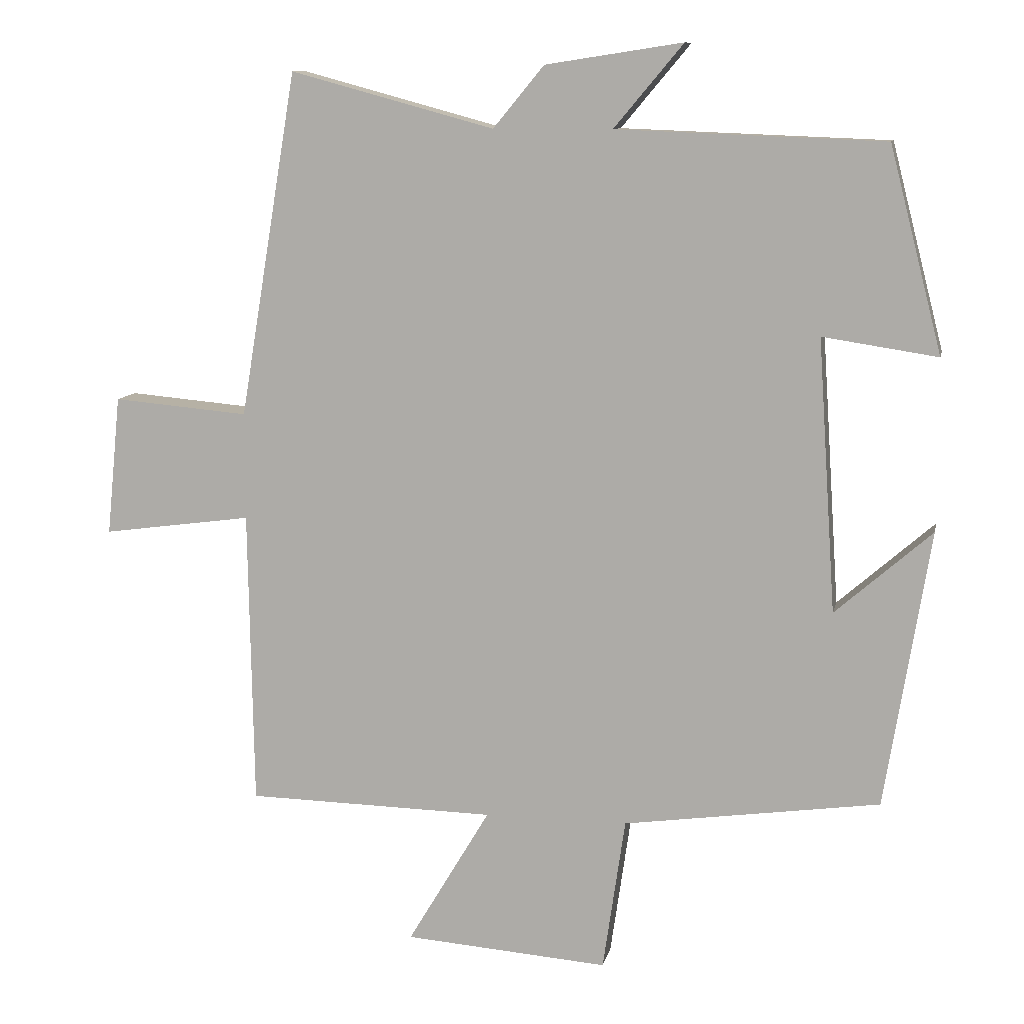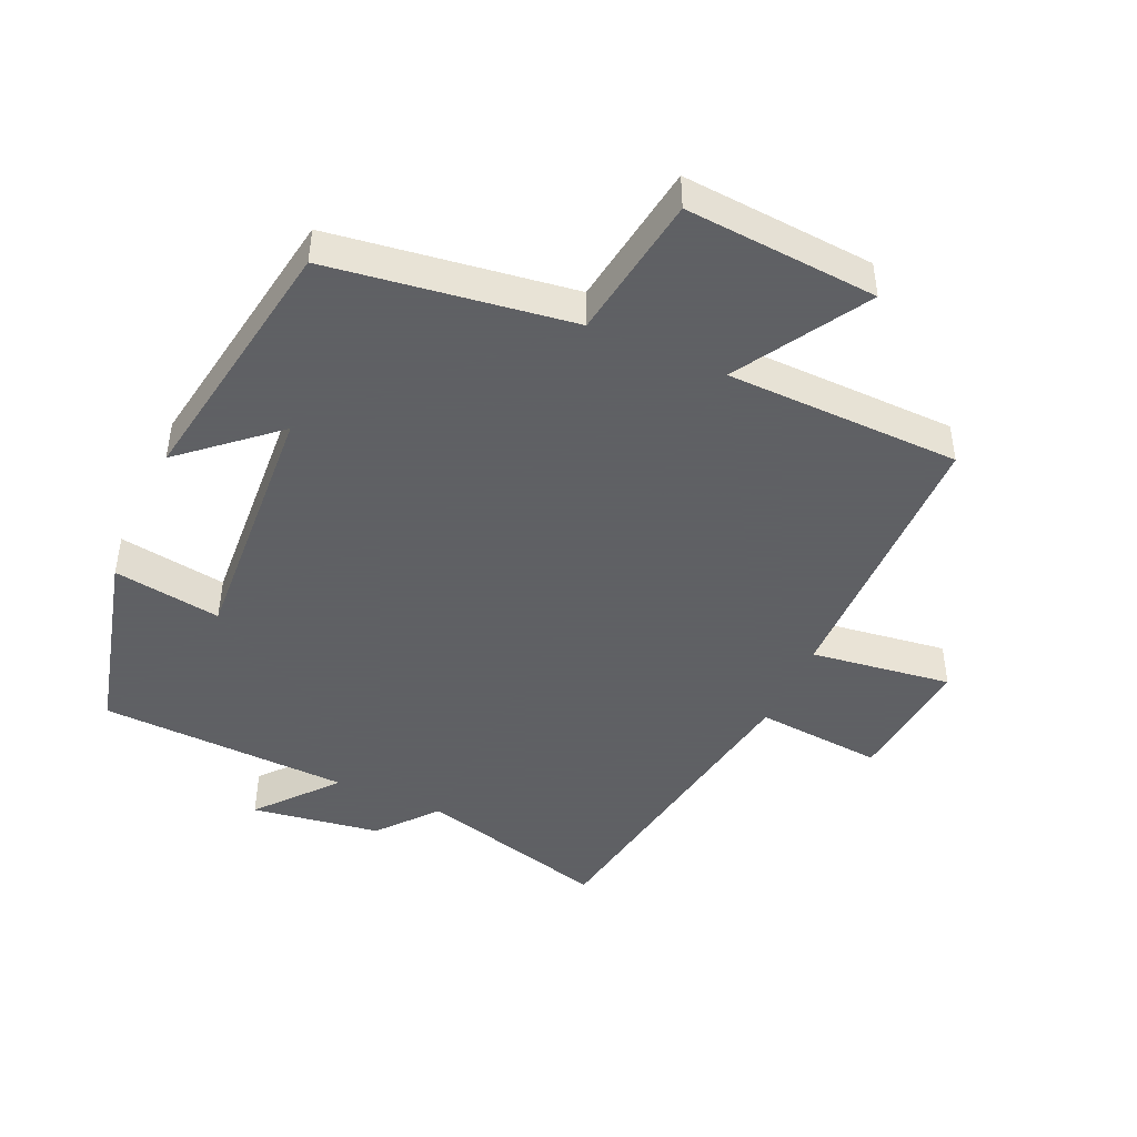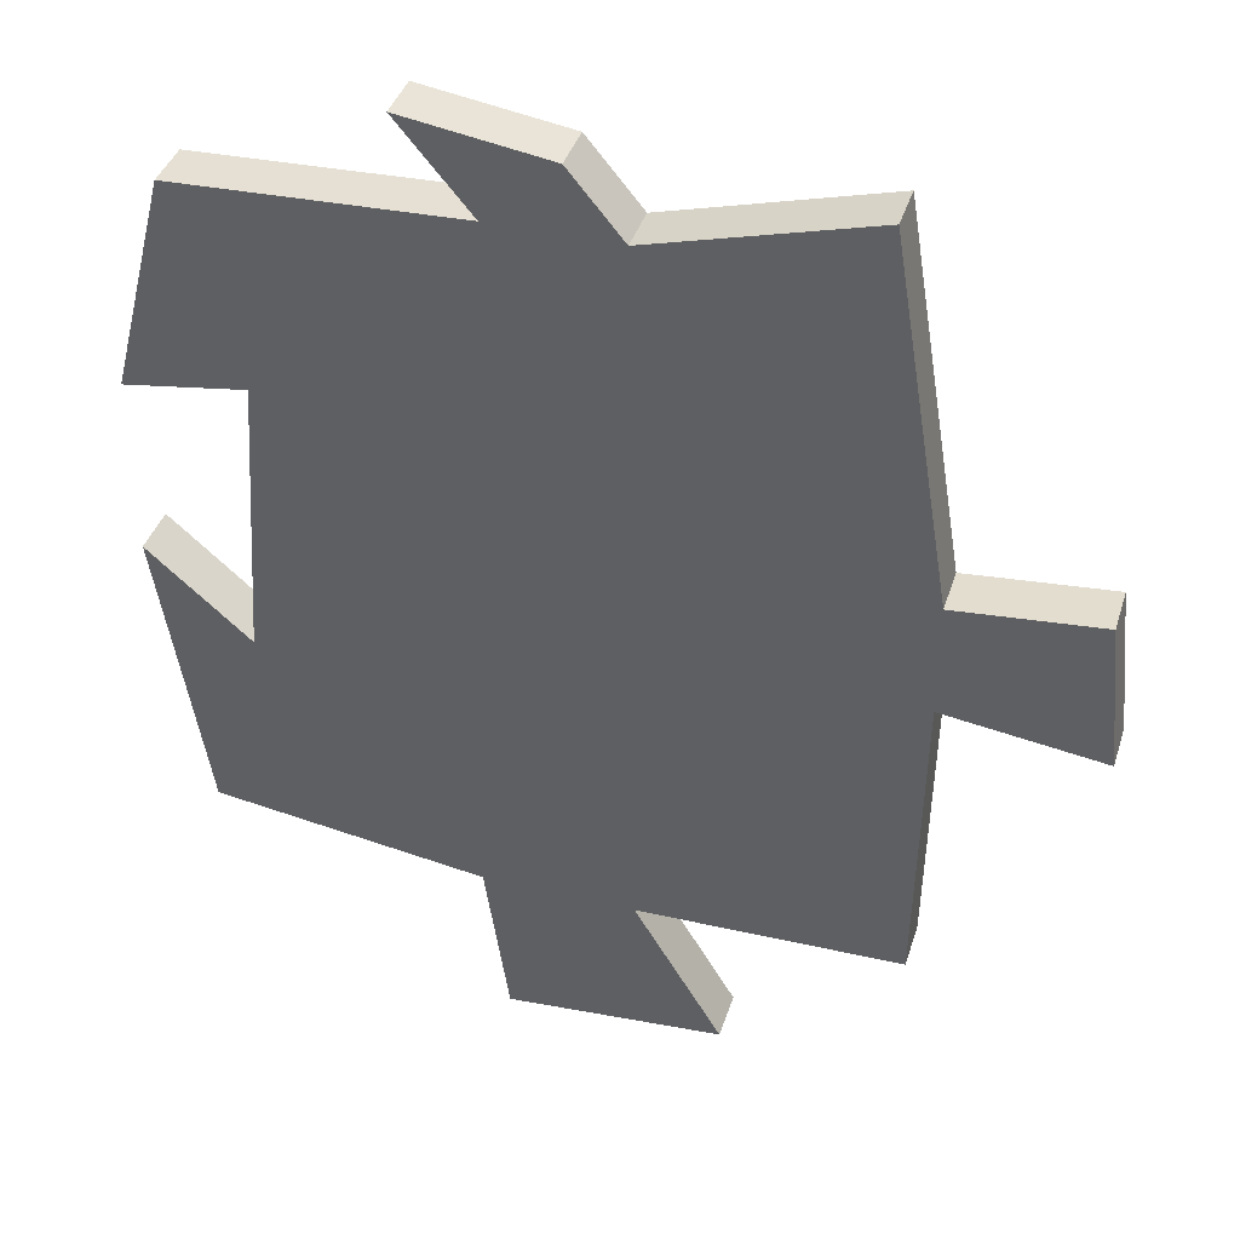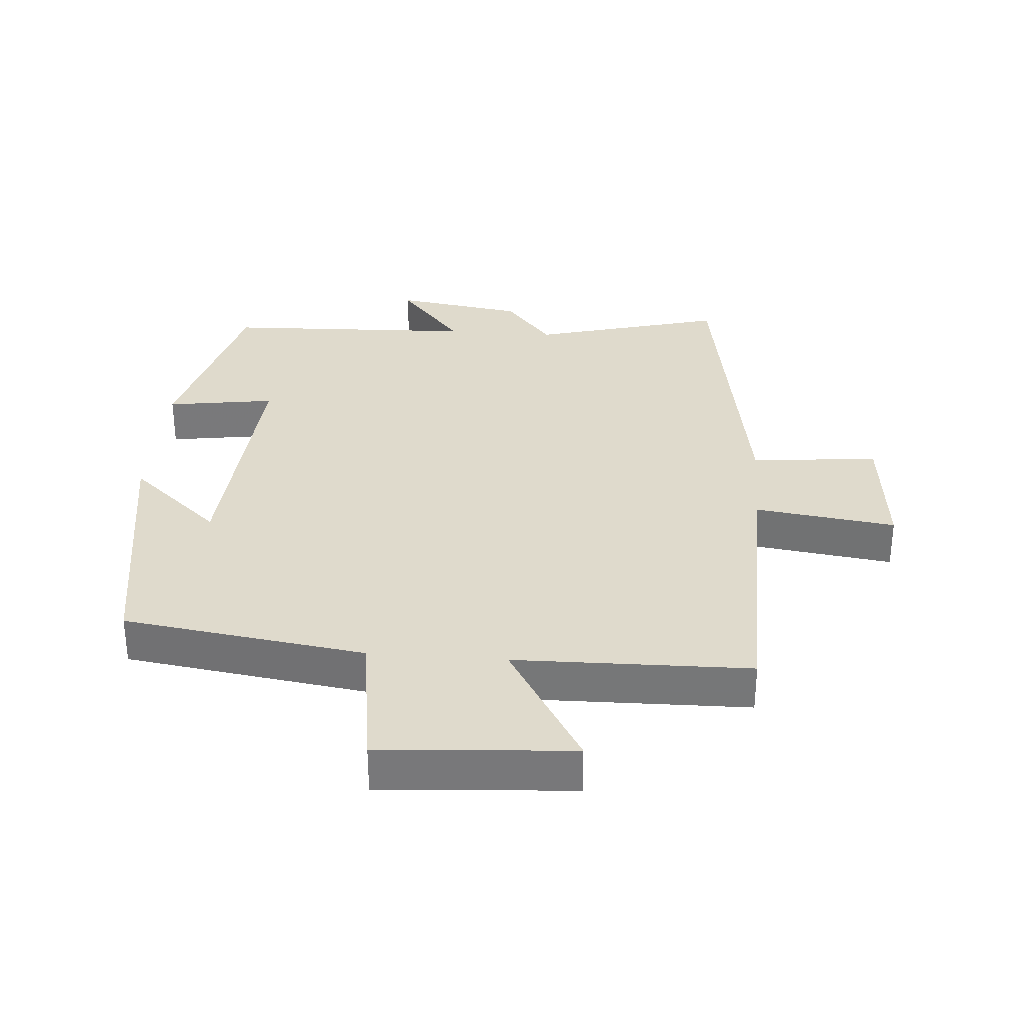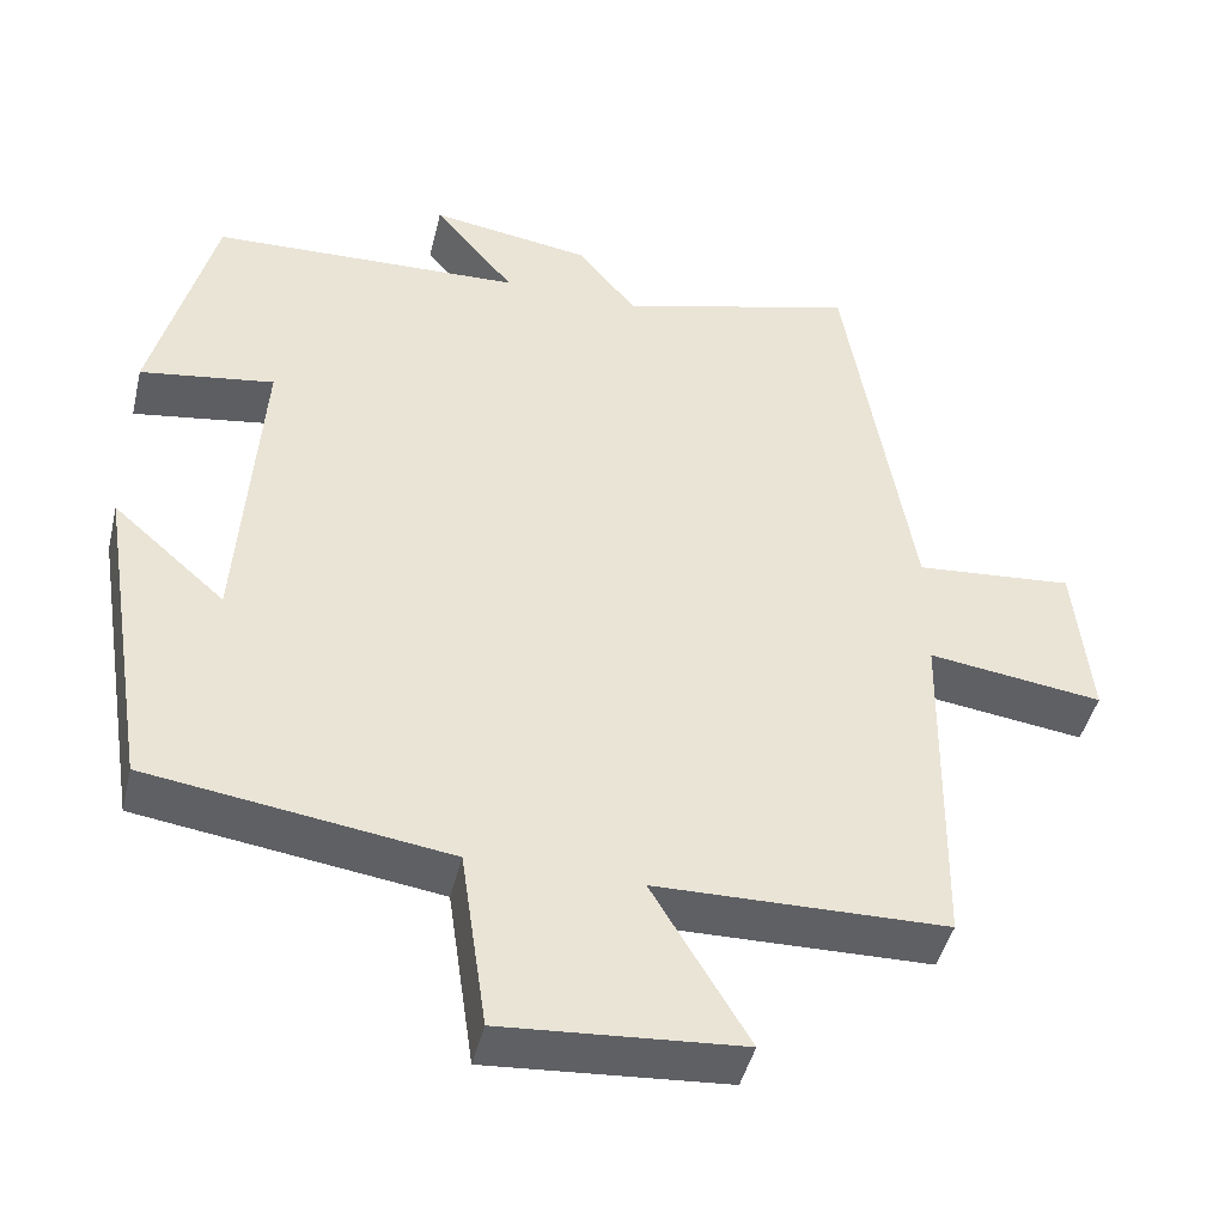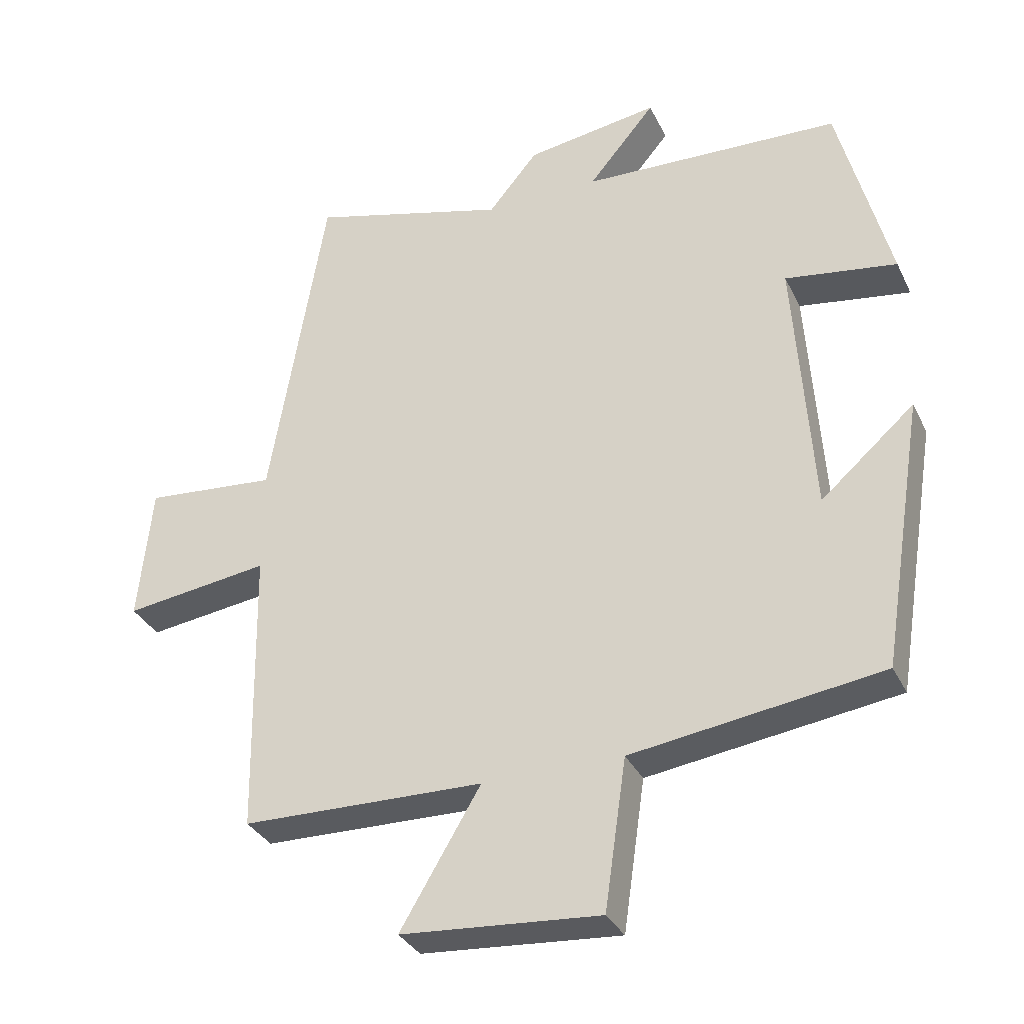
<metadata>
{"format":"obj","ext":"obj","renderer":"f3d","projection":"perspective","resolution":1024,"background":"white","views":[{"elev":10.3,"azim":11.7,"up":"+Z"},{"elev":-45.3,"azim":155.8,"up":"+Y"},{"elev":39.5,"azim":-163.1,"up":"+Z"},{"elev":32.5,"azim":-175.5,"up":"+Y"},{"elev":-44.8,"azim":166.6,"up":"+Z"},{"elev":-33.1,"azim":22.9,"up":"+Z"}]}
</metadata>
<code>
v -0.418 0.07 0.579
v -0.127 0.07 0.5
v -0.054 0.07 0.588
v 0.142 0.07 0.618
v 0.043 0.07 0.5
v 0.425 0.07 0.485
v 0.5 0.07 0.193
v 0.336 0.07 0.218
v 0.362 0.07 -0.172
v 0.5 0.07 -0.051
v 0.436 0.07 -0.448
v 0.069 0.07 -0.5
v 0.037 0.07 -0.72
v -0.255 0.07 -0.698
v -0.137 0.07 -0.5
v -0.493 0.07 -0.493
v -0.5 0.07 -0.068
v -0.714 0.07 -0.097
v -0.694 0.07 0.103
v -0.5 0.07 0.086
v -0.418 0 0.579
v -0.127 0 0.5
v -0.054 0 0.588
v 0.142 0 0.618
v 0.043 0 0.5
v 0.425 0 0.485
v 0.5 0 0.193
v 0.336 0 0.218
v 0.362 0 -0.172
v 0.5 0 -0.051
v 0.436 0 -0.448
v 0.069 0 -0.5
v 0.037 0 -0.72
v -0.255 0 -0.698
v -0.137 0 -0.5
v -0.493 0 -0.493
v -0.5 0 -0.068
v -0.714 0 -0.097
v -0.694 0 0.103
v -0.5 0 0.086
f 17 18 19 20
f 15 16 17 20
f 15 20 1 2
f 12 13 14 15
f 9 10 11 12
f 8 9 12 15
f 5 6 7 8
f 5 8 15 2
f 2 3 4 5
f 40 39 38 37
f 40 37 36 35
f 22 21 40 35
f 35 34 33 32
f 32 31 30 29
f 35 32 29 28
f 28 27 26 25
f 22 35 28 25
f 25 24 23 22
f 1 21 22 2
f 2 22 23 3
f 3 23 24 4
f 4 24 25 5
f 5 25 26 6
f 6 26 27 7
f 7 27 28 8
f 8 28 29 9
f 9 29 30 10
f 10 30 31 11
f 11 31 32 12
f 12 32 33 13
f 13 33 34 14
f 14 34 35 15
f 15 35 36 16
f 16 36 37 17
f 17 37 38 18
f 18 38 39 19
f 19 39 40 20
f 20 40 21 1

</code>
